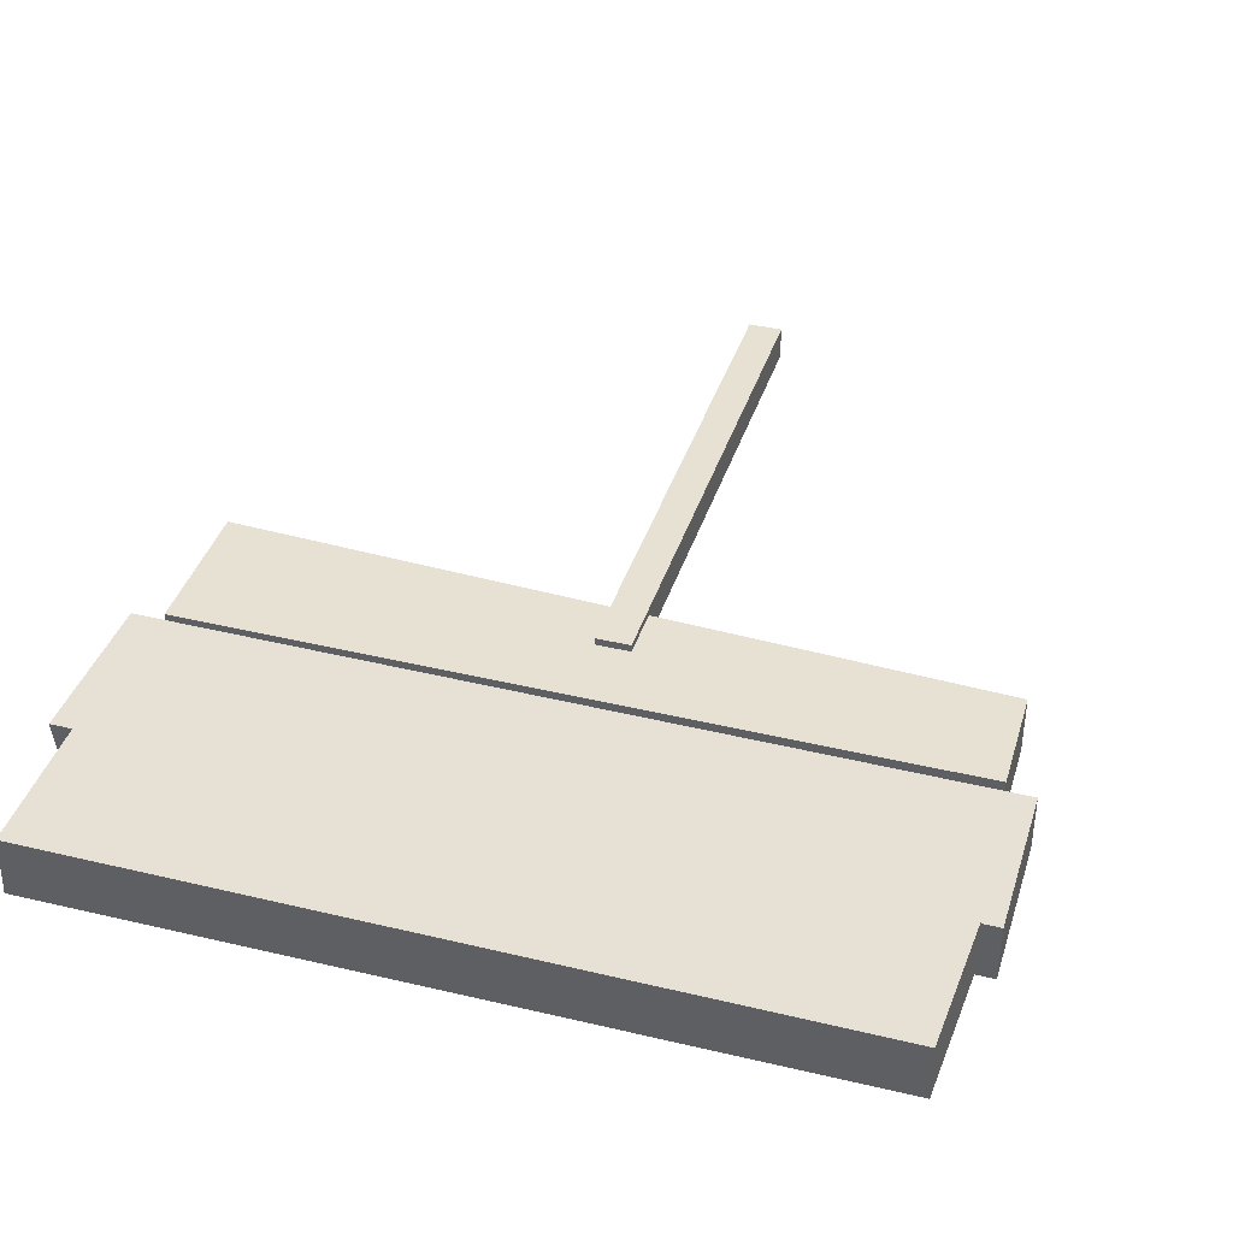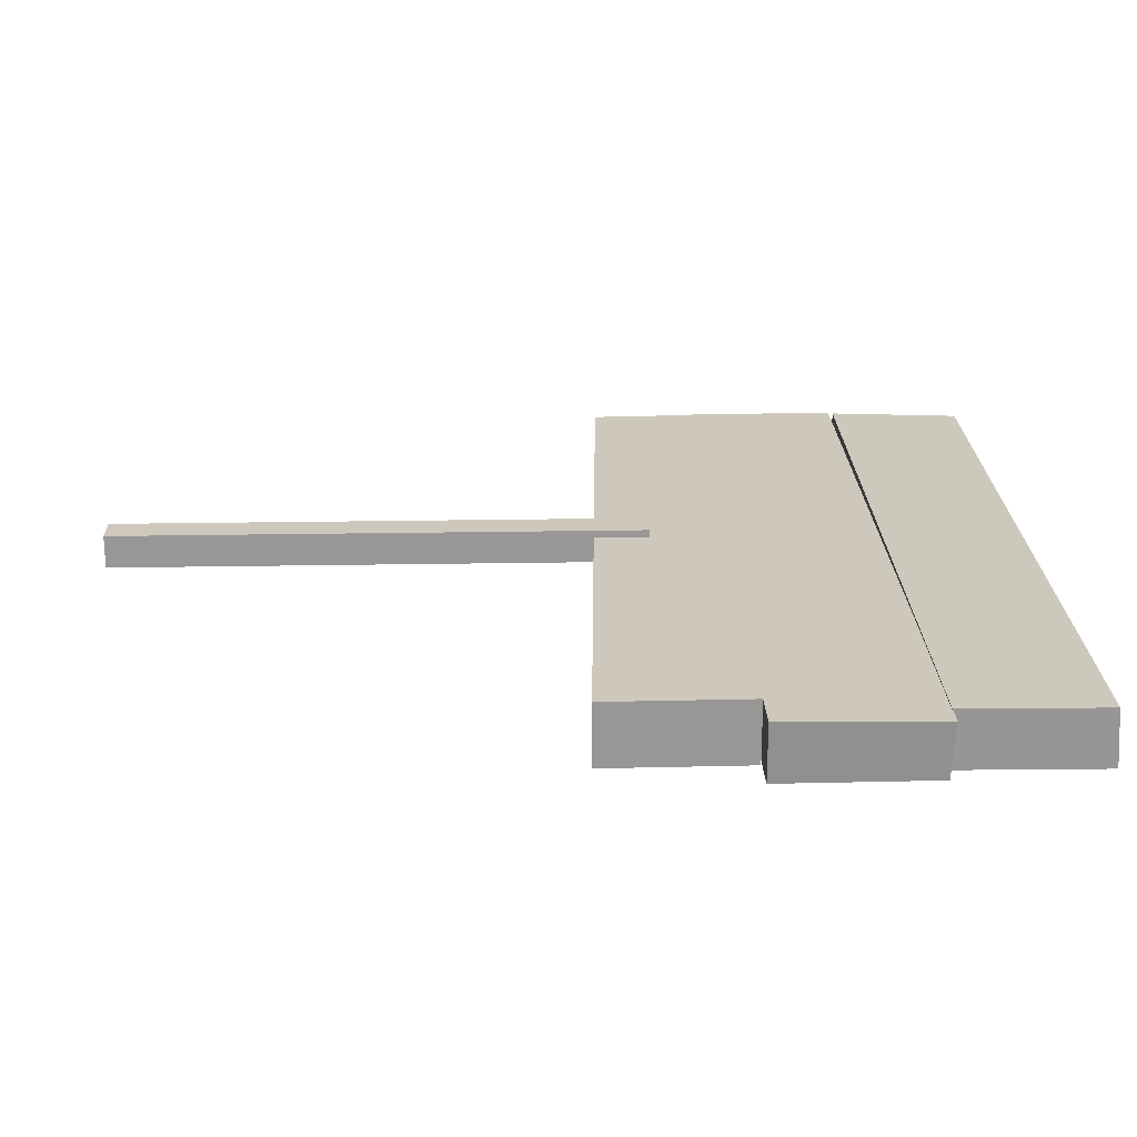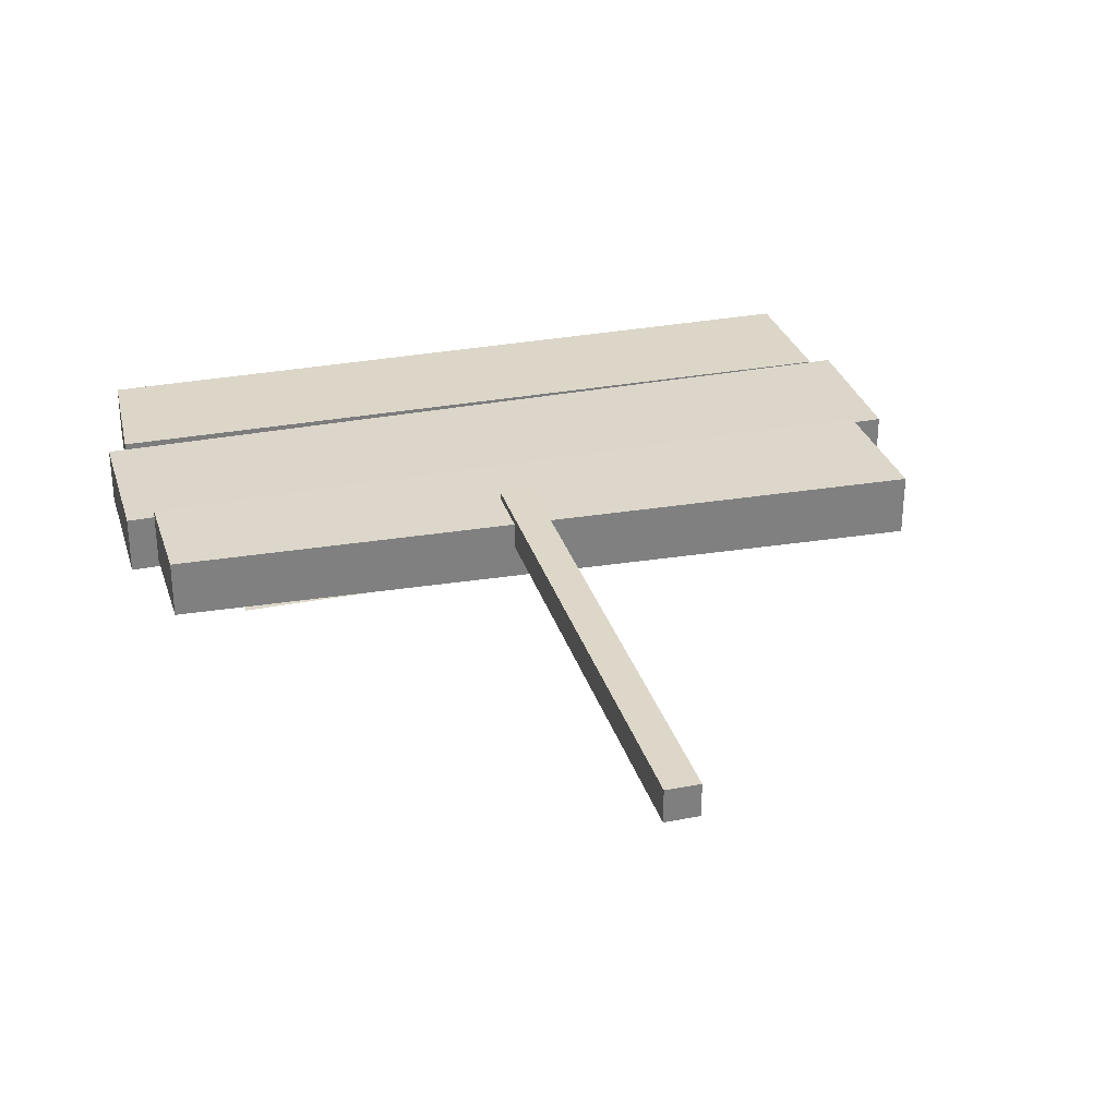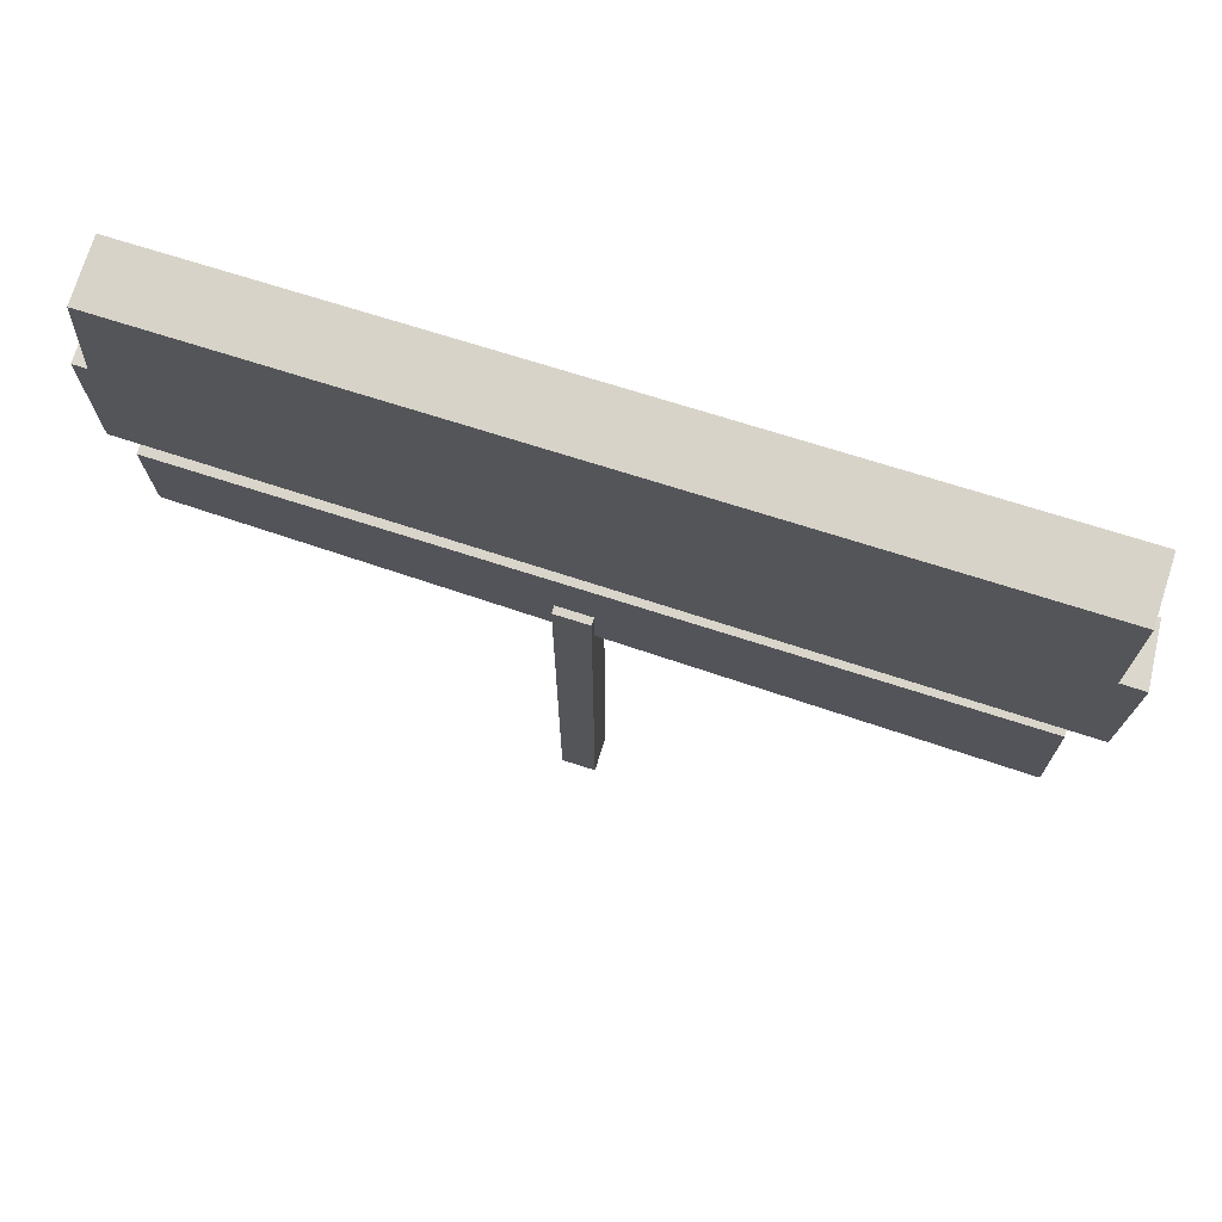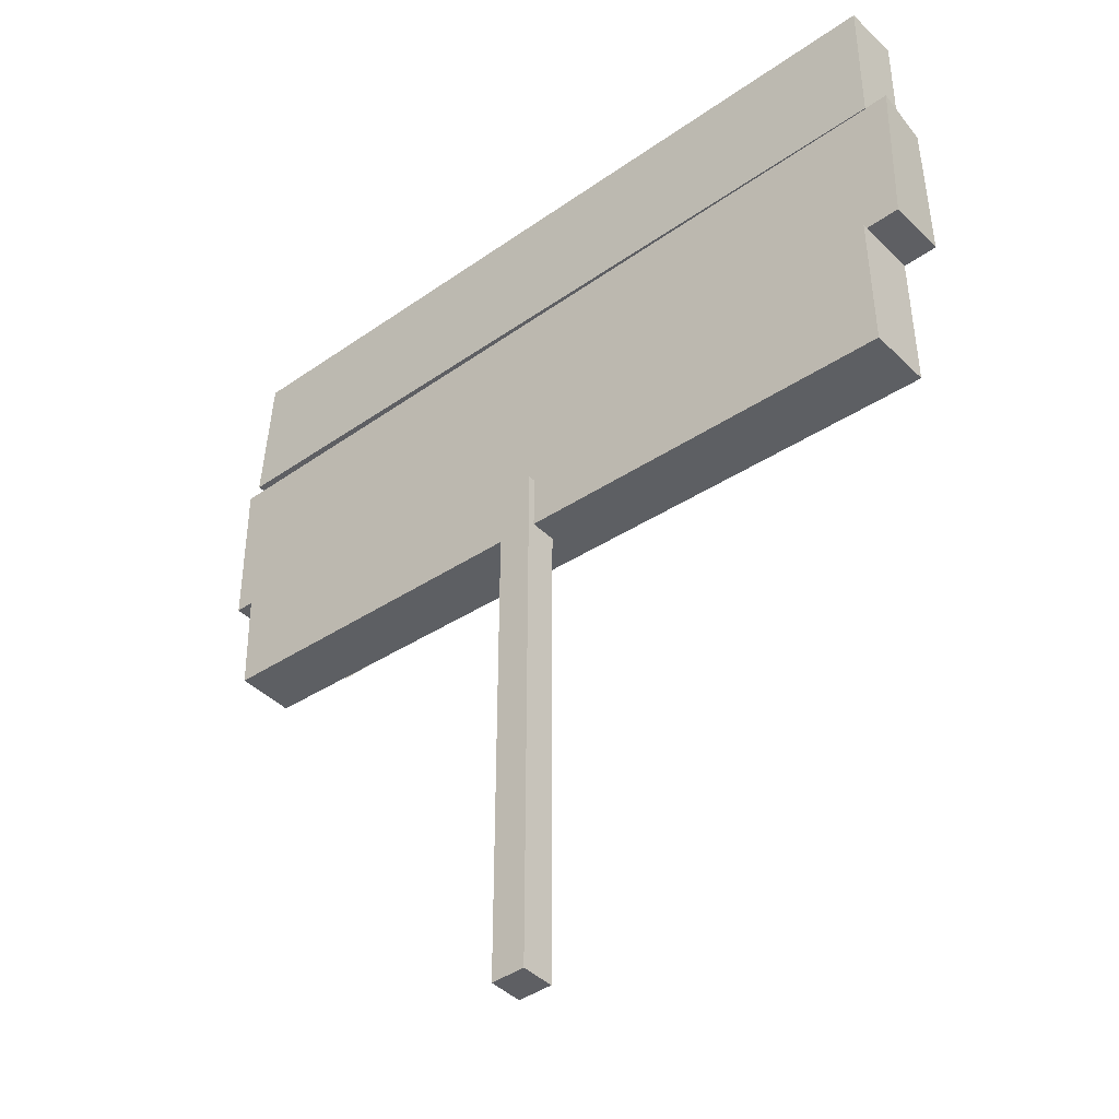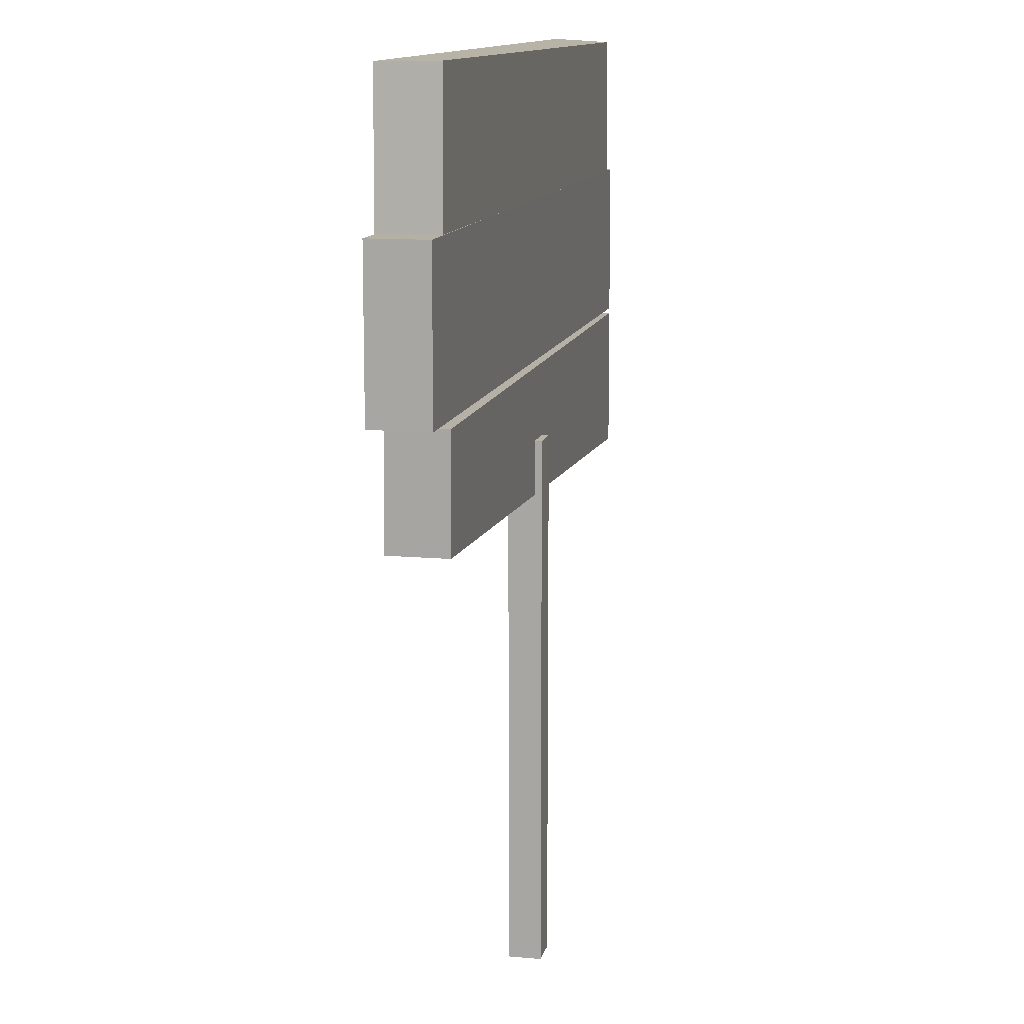
<metadata>
{"format":"obj","ext":"obj","renderer":"f3d","projection":"perspective","resolution":1024,"background":"white","views":[{"elev":38.8,"azim":-163.0,"up":"+Z"},{"elev":21.9,"azim":88.2,"up":"+Z"},{"elev":30.3,"azim":-15.9,"up":"+Z"},{"elev":74.3,"azim":17.6,"up":"+Y"},{"elev":-42.0,"azim":40.5,"up":"+Y"},{"elev":12.2,"azim":-77.8,"up":"+Y"}]}
</metadata>
<code>
o Cube.007
v -0.8145 1.923 -0.0511
v -0.8139 1.925 0.07875
v -0.8325 1.613 0.08252
v -0.833 1.612 -0.04733
v 0.9279 1.933 -0.05661
v 0.9286 1.926 0.07303
v 0.9294 1.611 -0.05371
v 0.93 1.605 0.076
f 1 5 7 4
f 4 7 8 3
f 3 2 1 4
f 3 8 6 2
f 7 5 6 8
f 2 6 5 1
o Cube.008
v 0.04413 1.087 0.02934
v 0.04413 -0.1188 0.02934
v 0.04413 1.087 0.1042
v 0.04413 -0.1188 0.1042
v -0.032 1.087 0.02934
v -0.032 -0.1188 0.02934
v -0.032 1.087 0.1042
v -0.032 -0.1188 0.1042
f 9 13 15 11
f 12 11 15 16
f 16 15 13 14
f 14 10 12 16
f 10 9 11 12
f 14 13 9 10
o Cube.009
v -0.8723 1.608 -0.05886
v -0.8723 1.608 0.071
v -0.8723 1.255 0.071
v -0.8723 1.255 -0.05886
v 0.9688 1.601 -0.05522
v 0.9808 1.607 0.07398
v 0.9755 1.252 -0.05369
v 0.9755 1.252 0.07617
f 17 21 23 20
f 20 23 24 19
f 19 18 17 20
f 19 24 22 18
f 23 21 22 24
f 18 22 21 17
o Cube.010
v -0.81 1.251 -0.0404
v -0.81 1.251 0.08946
v -0.8069 1.002 0.08754
v -0.8069 1.002 -0.04232
v 0.9013 1.249 -0.05177
v 0.9013 1.249 0.08861
v 0.9053 0.9248 -0.05164
v 0.9053 0.9248 0.08875
f 25 29 31 28
f 28 31 32 27
f 27 26 25 28
f 27 32 30 26
f 31 29 30 32
f 26 30 29 25
o Plane.002
v 0.7292 1.017 -0.06689
v -0.6478 1.017 -0.06689
v 0.7292 1.878 -0.06689
v -0.6478 1.878 -0.06689
f 33 34 36 35

</code>
